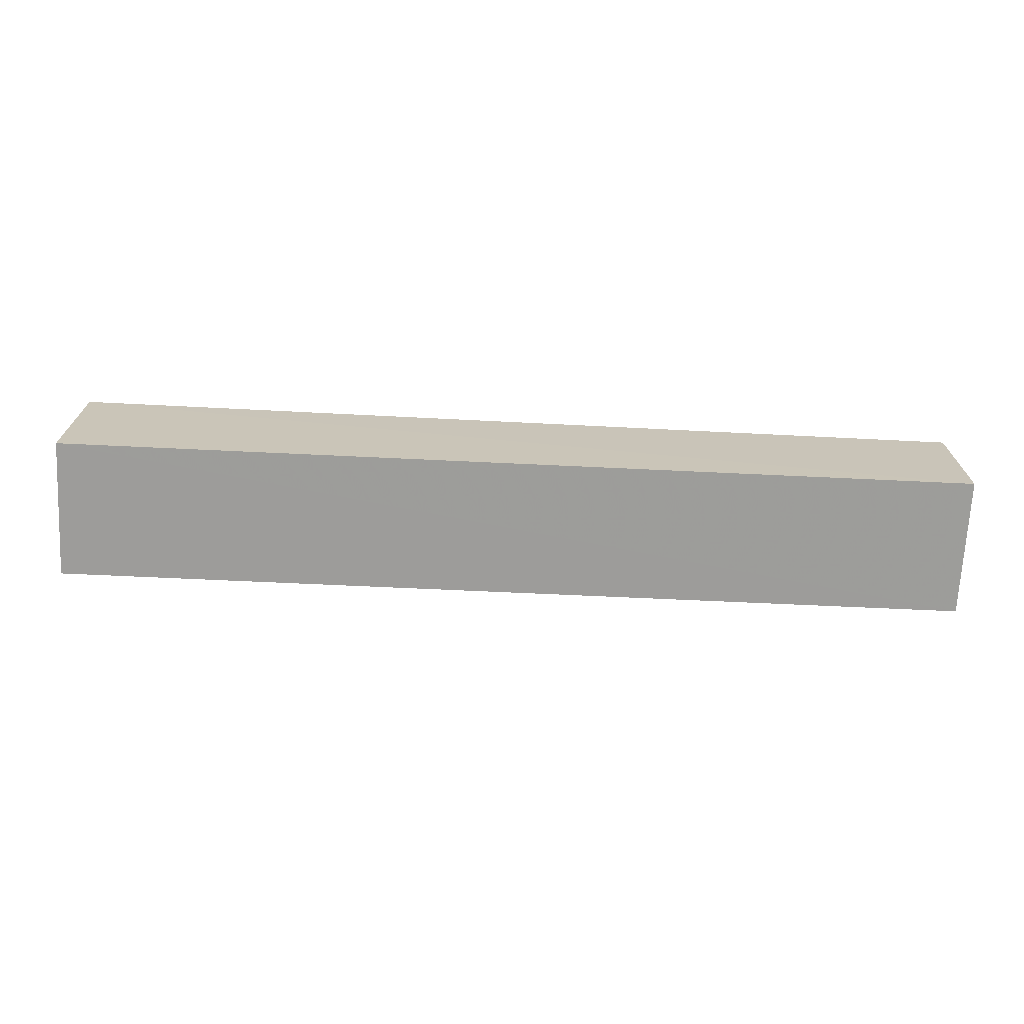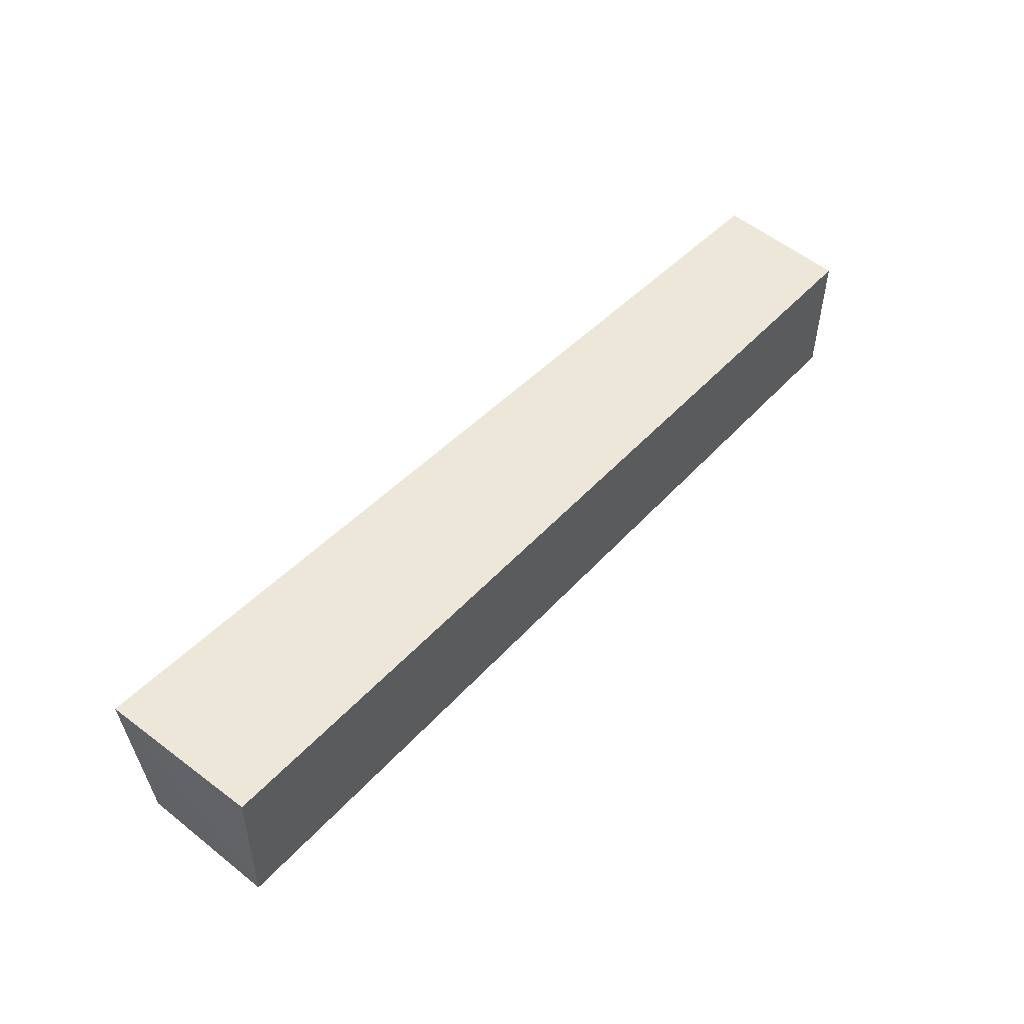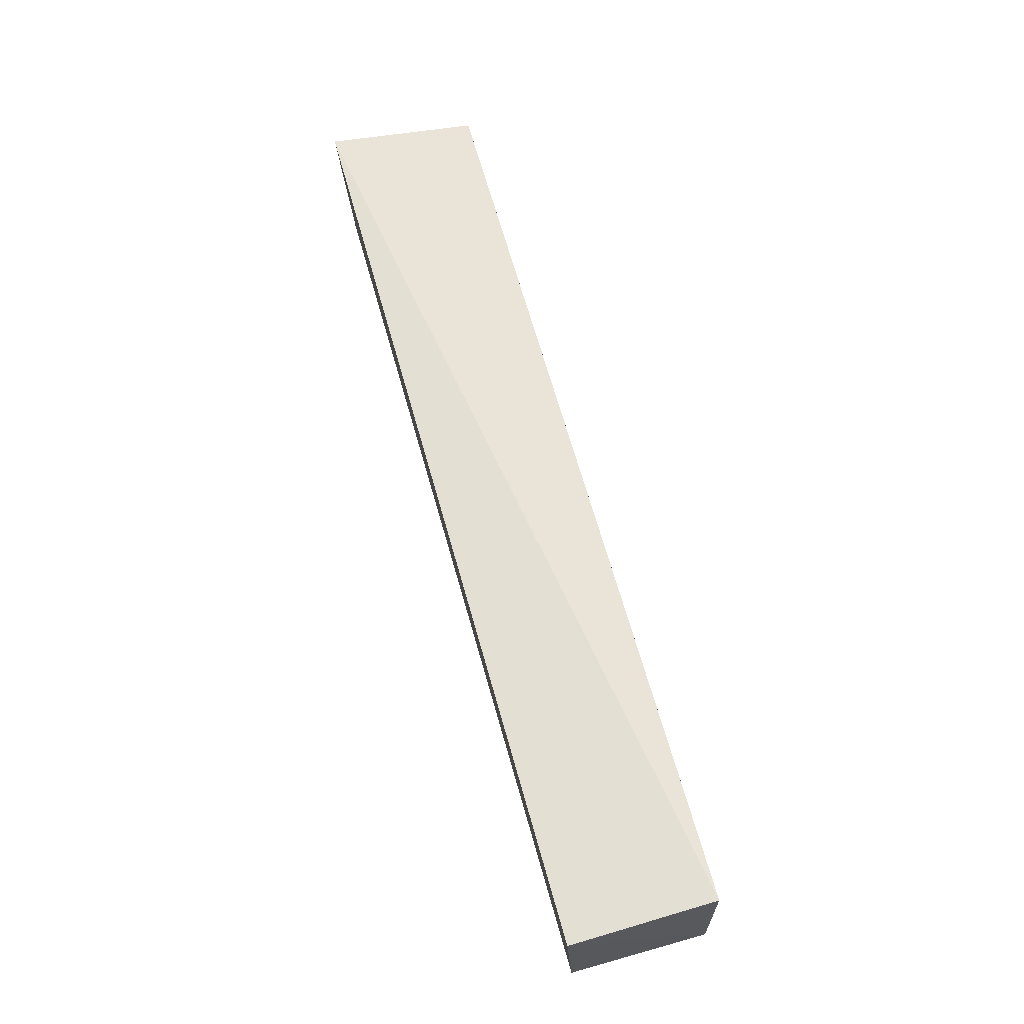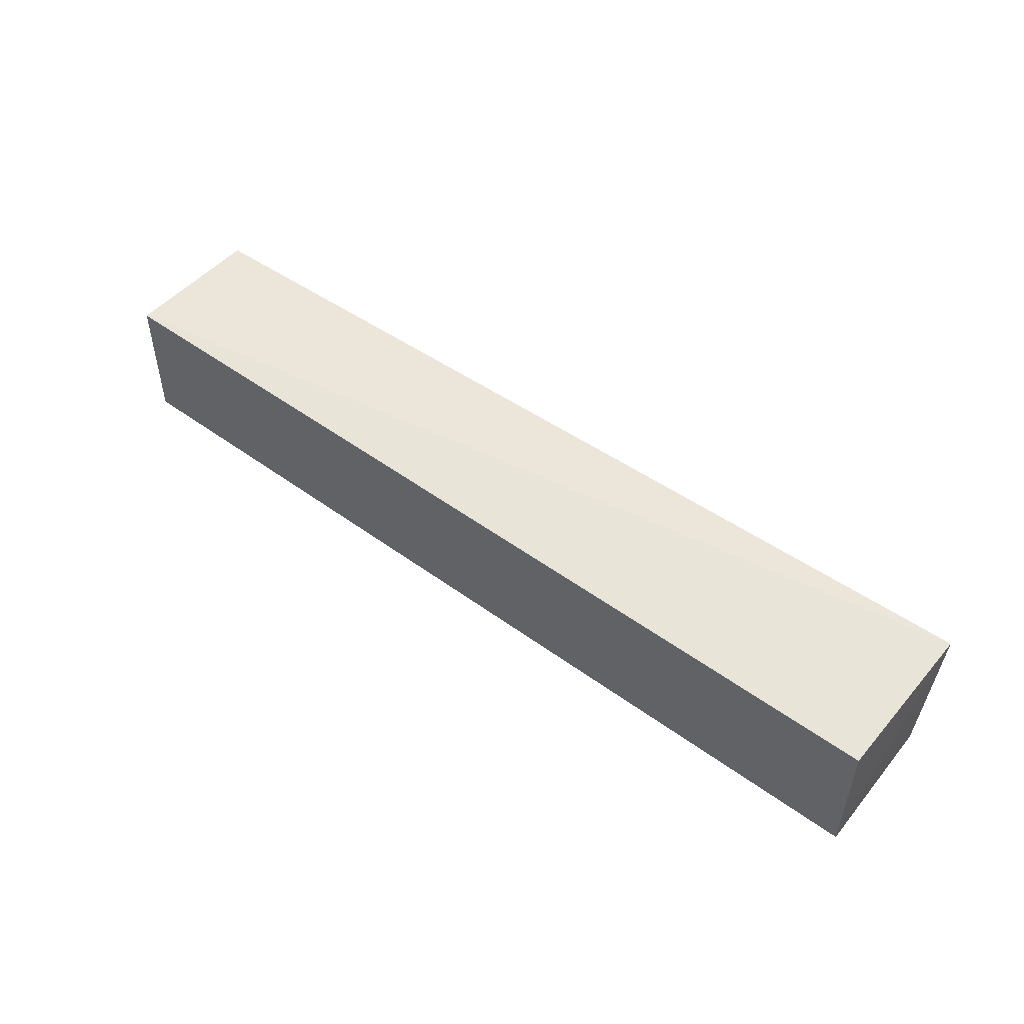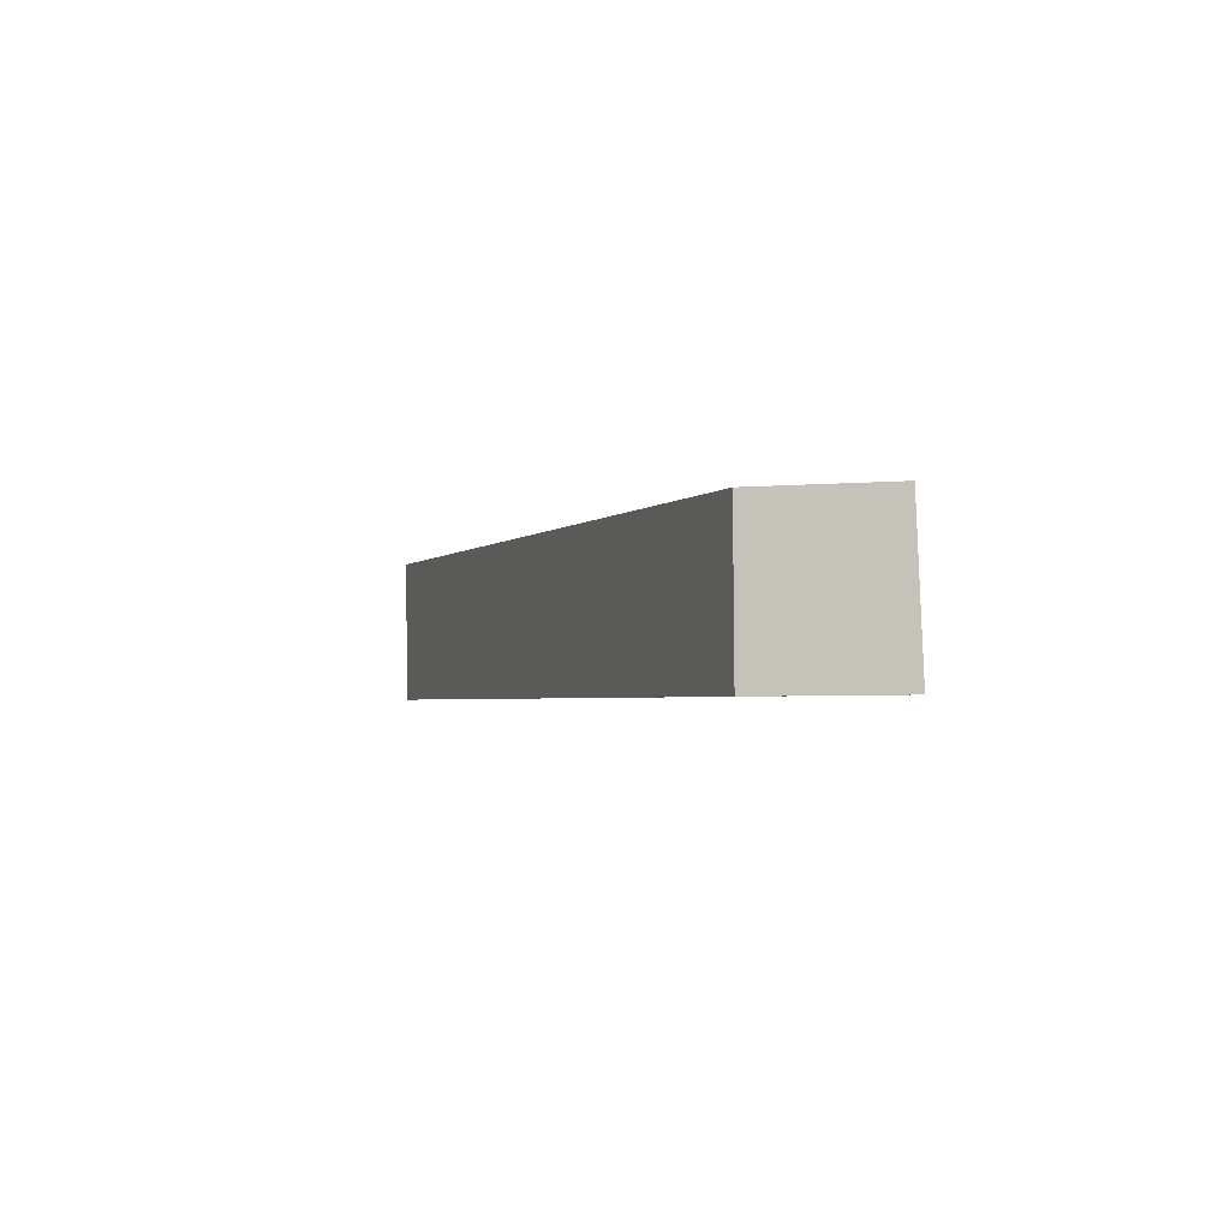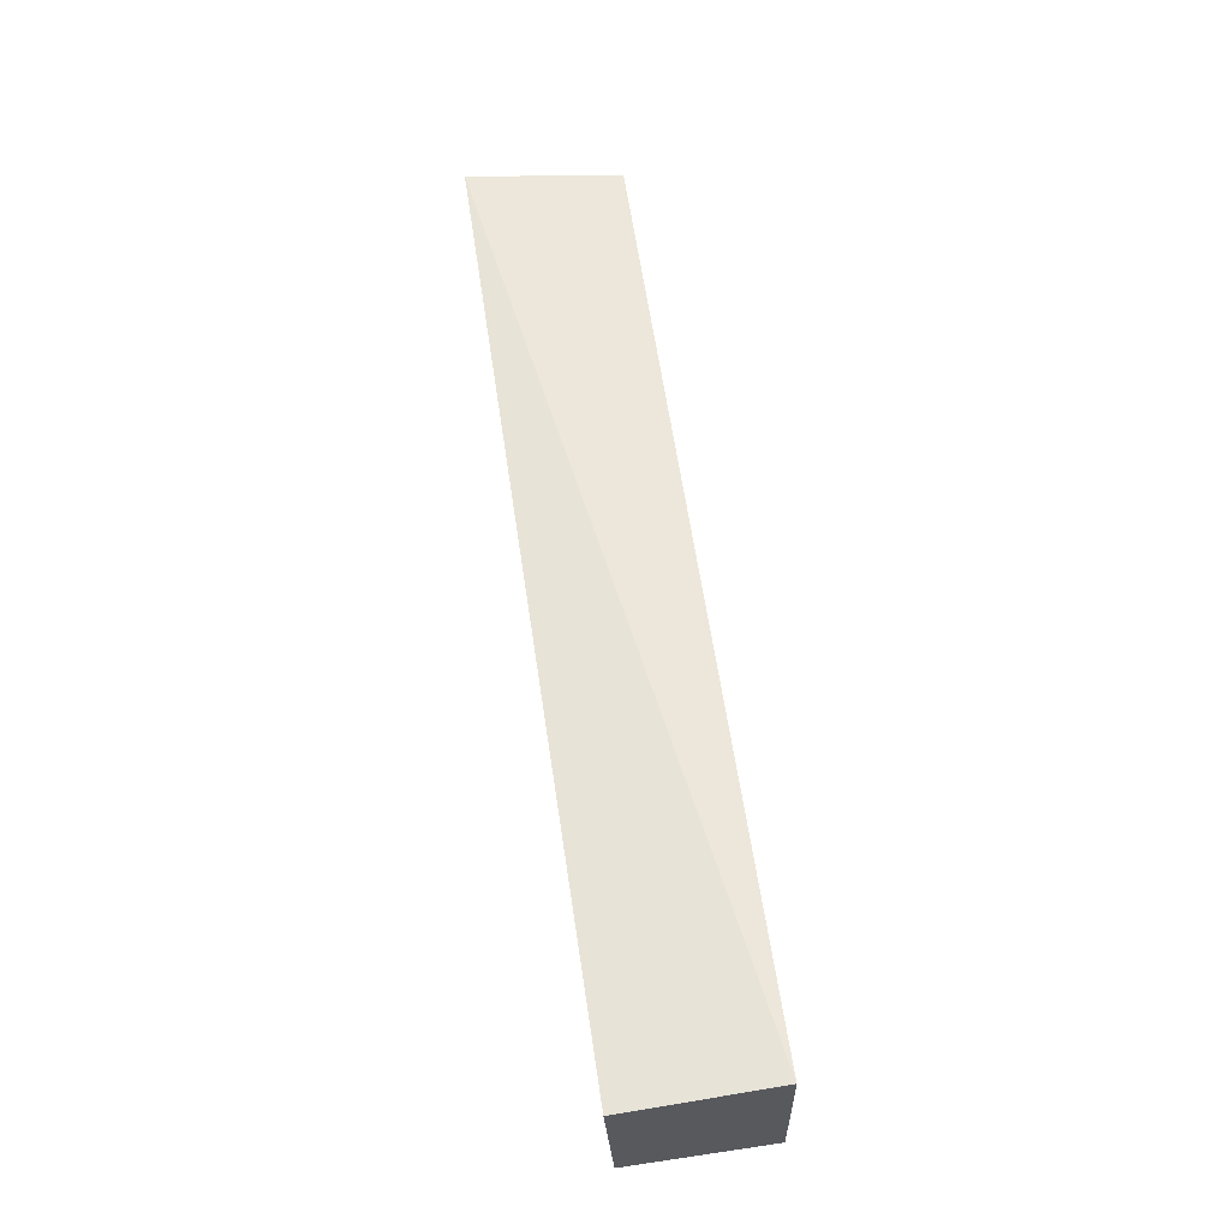
<metadata>
{"format":"obj","ext":"obj","renderer":"f3d","projection":"perspective","resolution":1024,"background":"white","views":[{"elev":-70.6,"azim":-2.9,"up":"+Z"},{"elev":49.3,"azim":-49.5,"up":"+Z"},{"elev":63.8,"azim":74.2,"up":"+Y"},{"elev":50.8,"azim":-142.2,"up":"+Y"},{"elev":-1.7,"azim":70.9,"up":"+Z"},{"elev":58.2,"azim":81.4,"up":"+Y"}]}
</metadata>
<code>
v 0.09757 -0.05153 0.0345
v 0.09744 -0.07803 0.03284
v 0.09746 -0.05008 0.005628
v -0.08549 -0.05007 0.003426
v -0.08671 -0.0468 0.03392
v -0.08549 -0.07779 0.003189
v 0.09747 -0.0778 0.00547
v -0.08541 -0.07811 0.032
f 5 1 3
f 5 3 4
f 6 4 3
f 6 5 4
f 7 1 2
f 7 3 1
f 7 6 3
f 8 2 1
f 8 1 5
f 8 5 6
f 8 7 2
f 8 6 7

</code>
